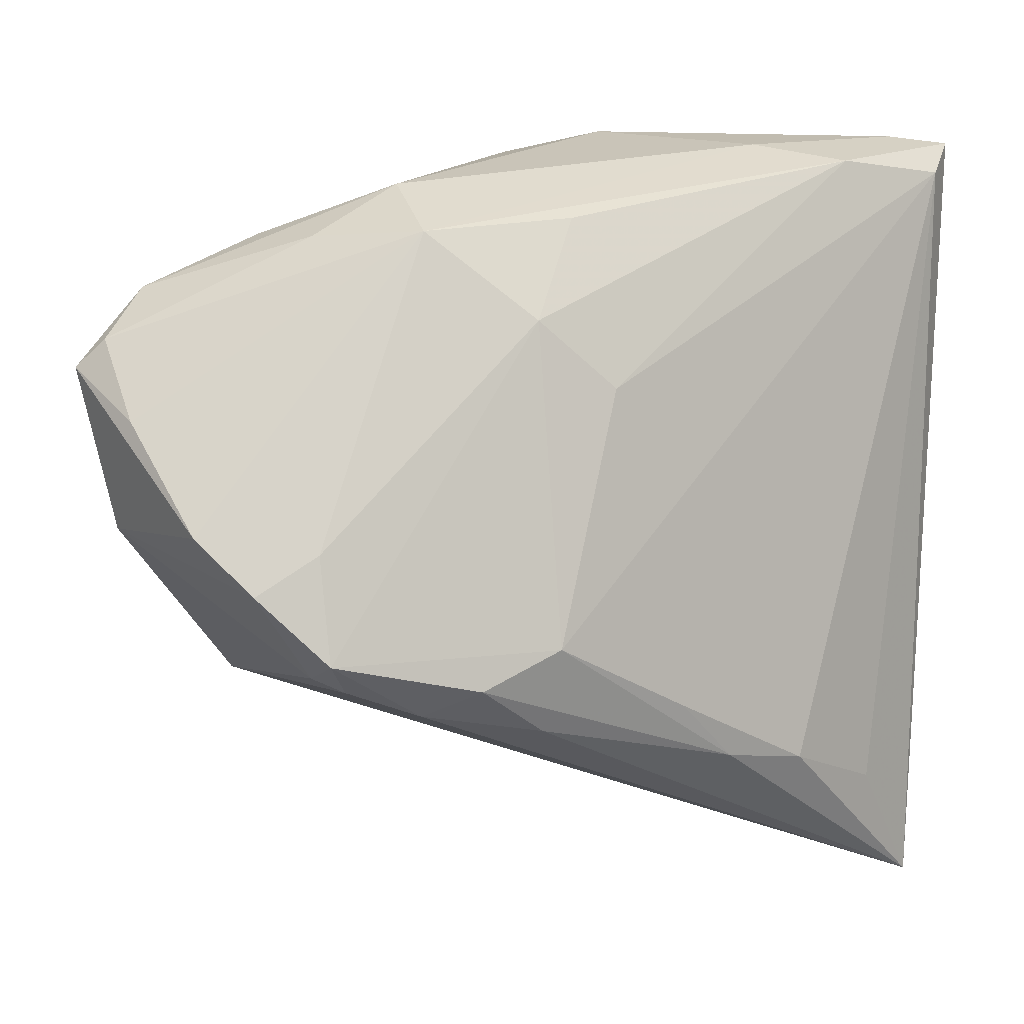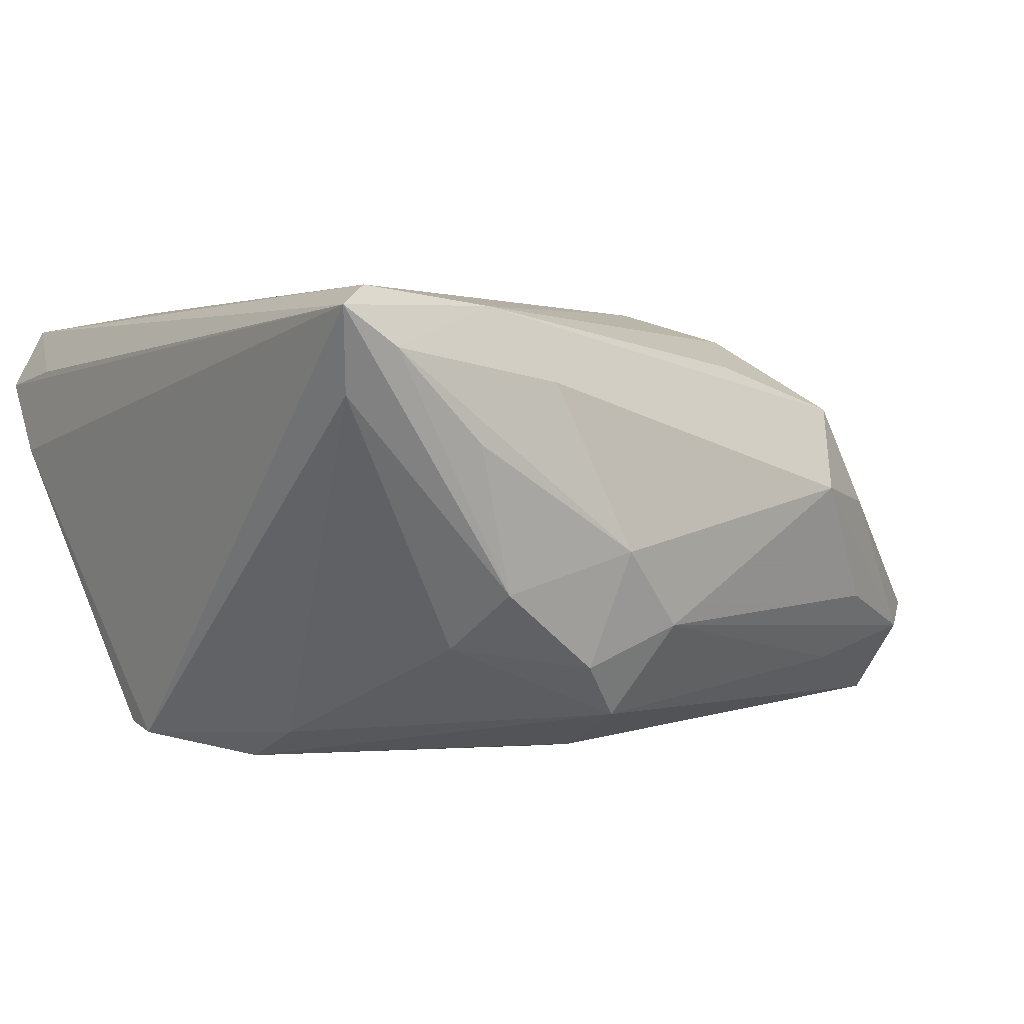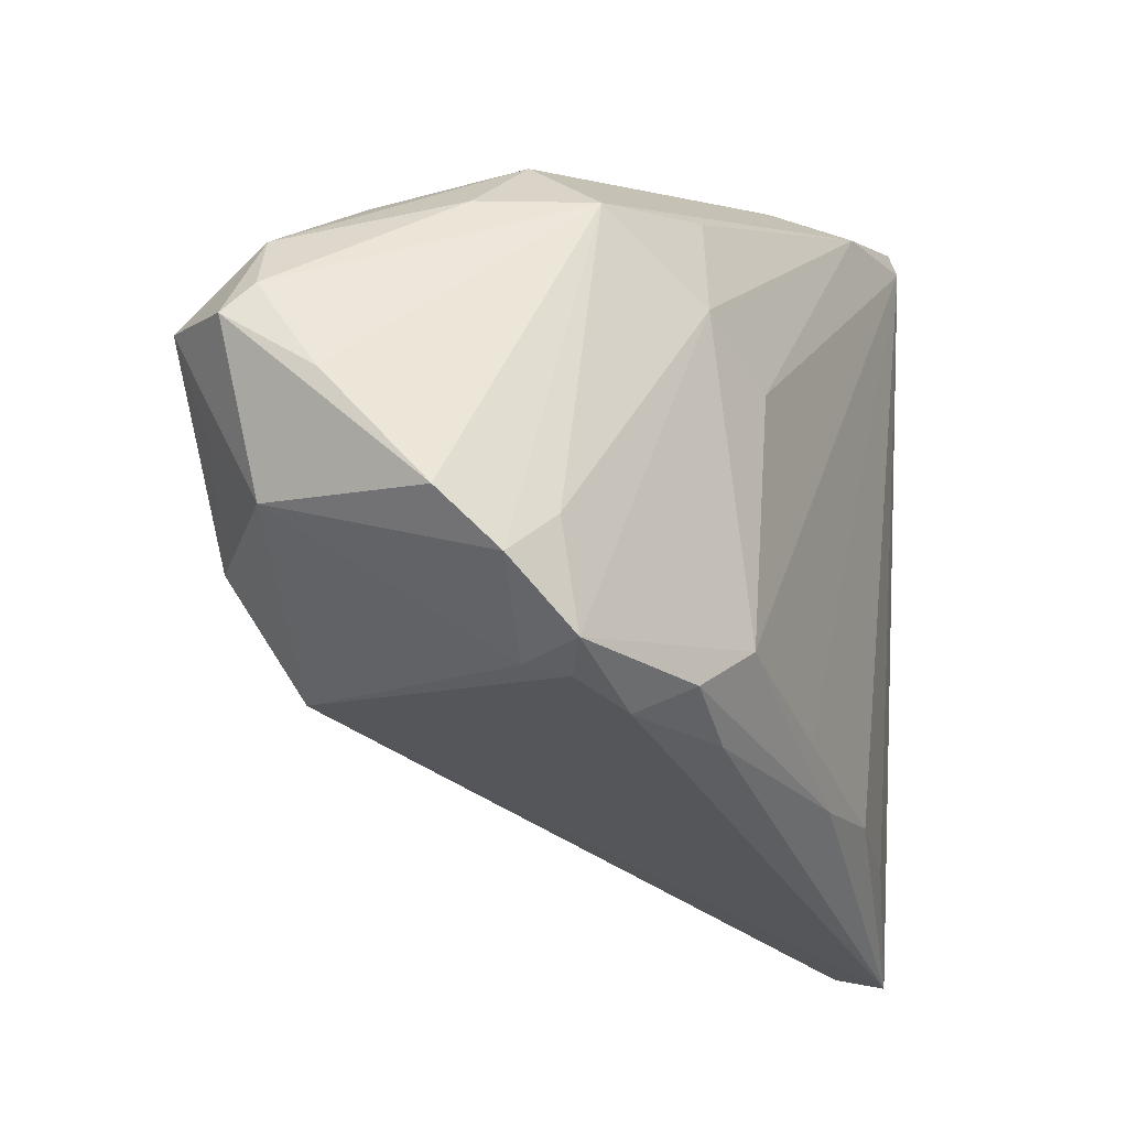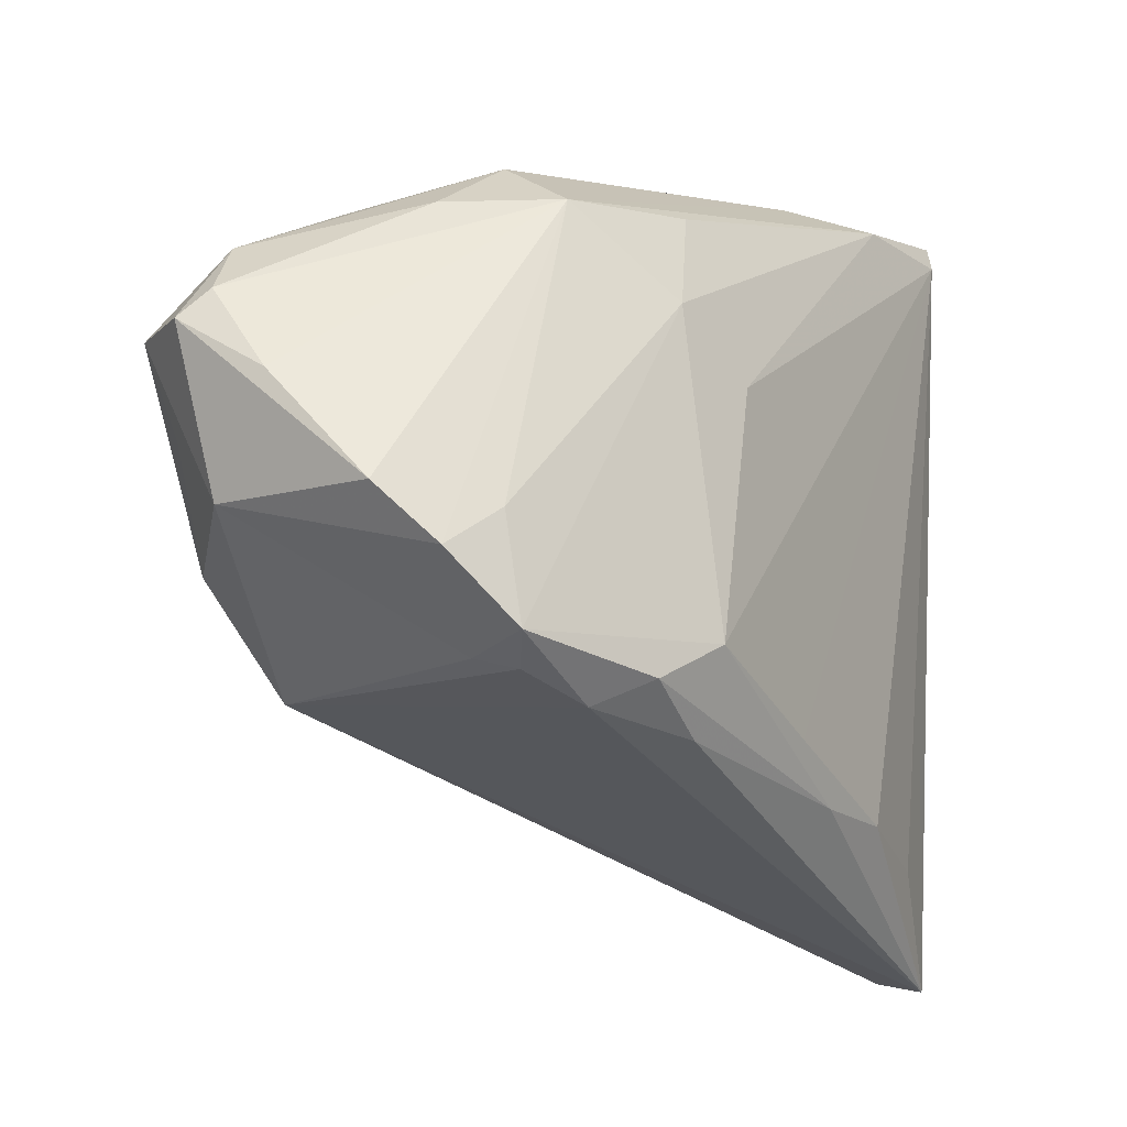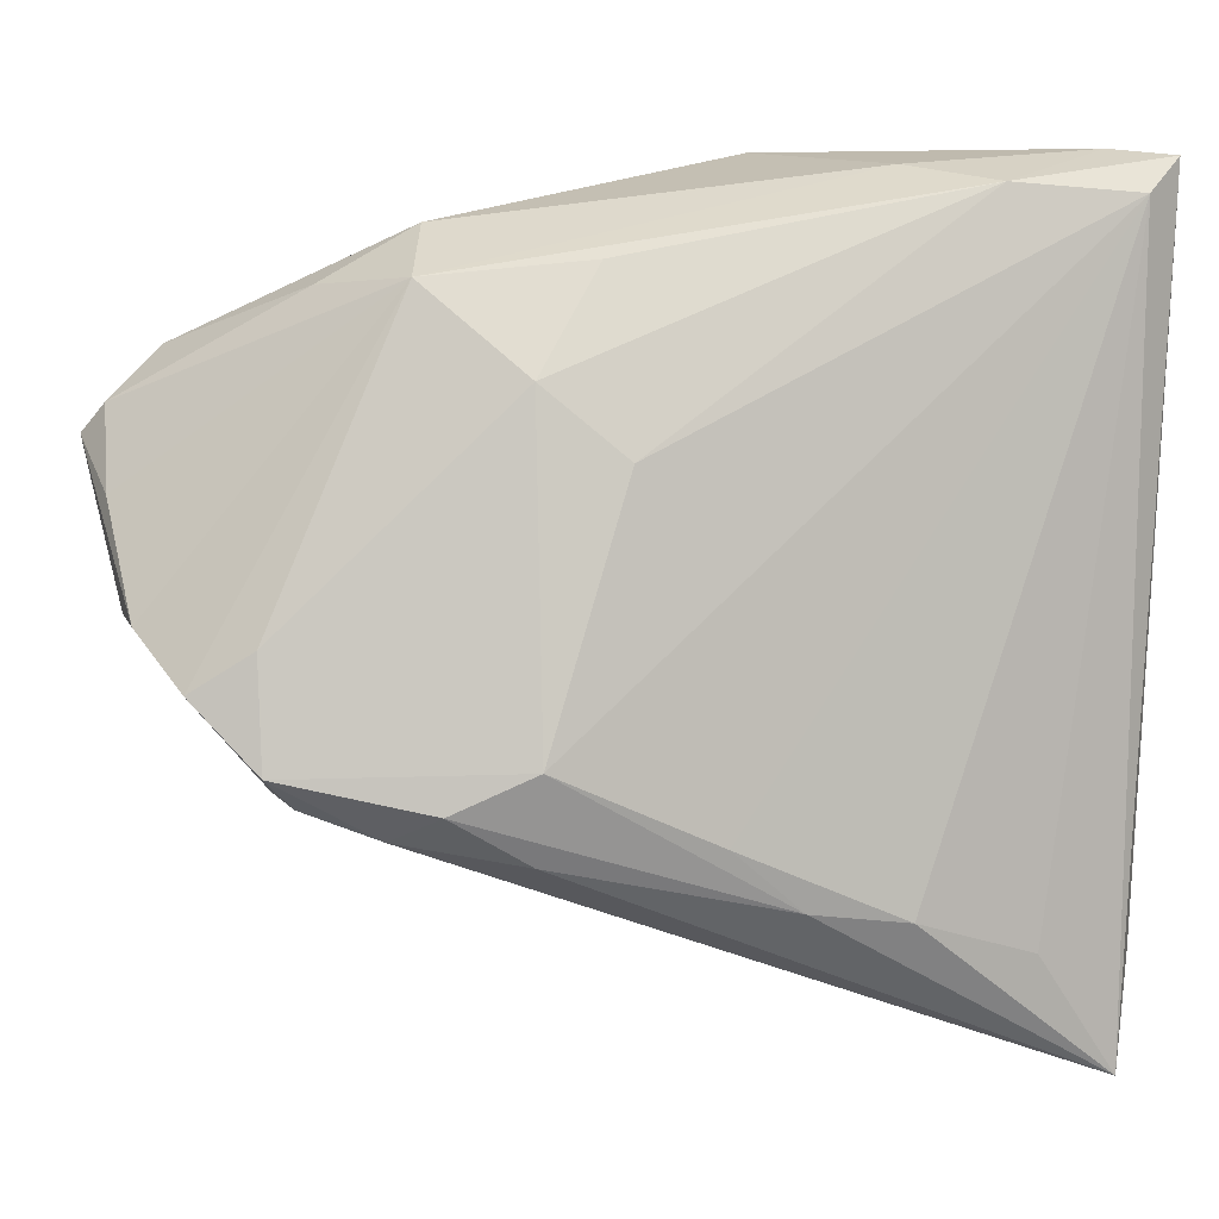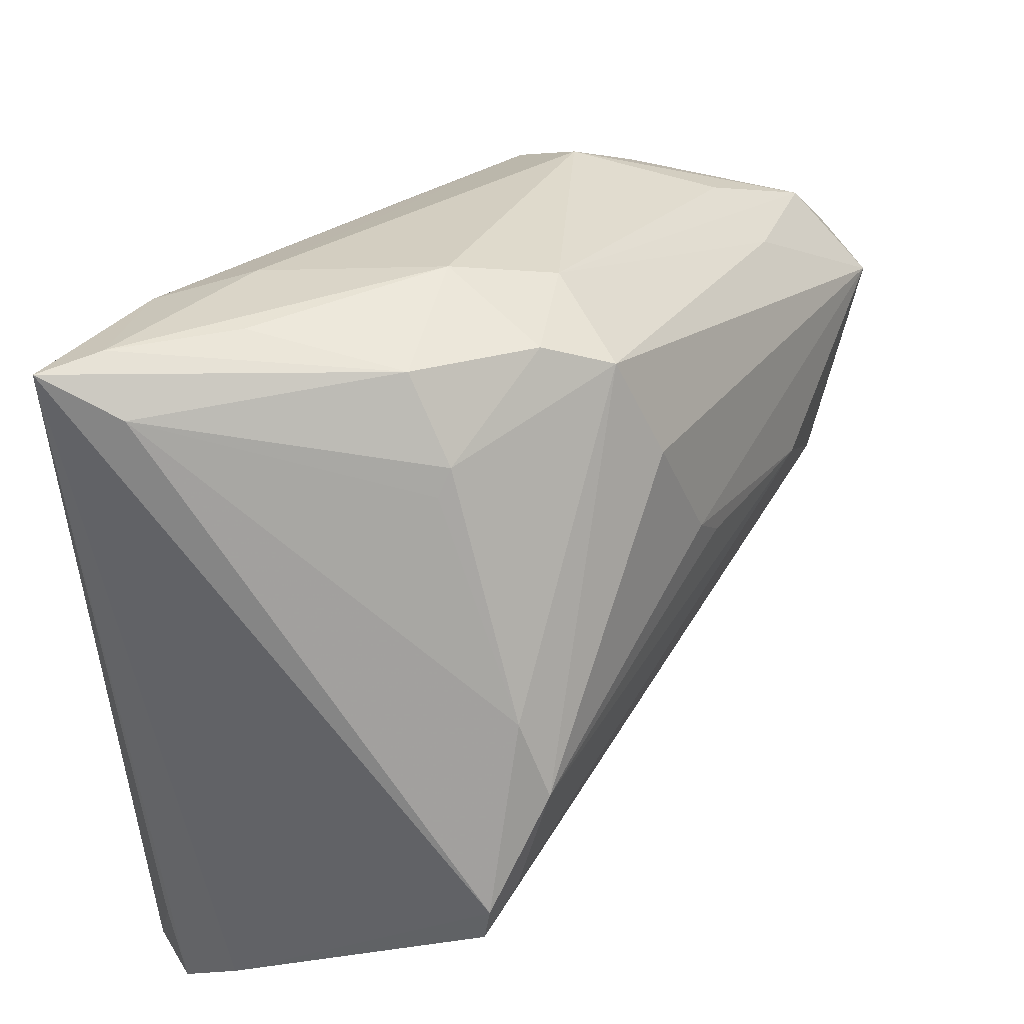
<metadata>
{"format":"obj","ext":"obj","renderer":"f3d","projection":"perspective","resolution":1024,"background":"white","views":[{"elev":4.7,"azim":-41.0,"up":"+Y"},{"elev":3.3,"azim":146.1,"up":"+Z"},{"elev":-8.5,"azim":-69.0,"up":"+Y"},{"elev":-9.4,"azim":-62.0,"up":"+Y"},{"elev":4.7,"azim":-19.8,"up":"+Y"},{"elev":41.5,"azim":121.1,"up":"+Y"}]}
</metadata>
<code>
v 0.01146 0.03447 -0.01776
v -0.04222 0.0183 -0.01109
v -0.01345 -0.01903 0.01994
v -0.04313 0.0001619 0.0053
v 0.03997 0.03583 0.02327
v 0.04195 0.03603 0.01341
v 0.03885 0.03994 0.01765
v -0.03993 -0.005081 0.0102
v 0.009851 0.02491 -0.02212
v -0.01803 0.03335 0.003542
v -0.04398 0.01555 -0.01363
v 0.03062 -0.0285 0.0226
v -0.04092 -9.251e-05 -0.01134
v -0.03458 -0.01151 0.01461
v -0.03751 0.006396 -0.01778
v 0.01816 -0.02475 0.0243
v -0.006353 0.02996 0.01615
v -0.02473 -0.01696 0.01549
v 0.005126 0.01328 -0.0243
v 0.006664 0.0382 -0.009
v 0.01347 0.0403 -0.001427
v -0.03061 -0.004244 -0.01979
v -0.02687 0.02813 0.001634
v 0.03021 0.04009 0.008958
v 0.03949 -0.0403 0.0205
v -0.04331 0.01053 -0.004905
v -0.0212 0.02847 0.01169
v 0.02788 0.03106 -0.01063
v -0.03453 -0.001332 0.01295
v -0.02591 -0.01536 -0.01403
v 0.0412 -0.00797 -0.02247
v 0.02588 0.03811 -0.005107
v 0.01613 0.03735 -0.01264
v -0.024 0.02563 -0.01552
v 0.02074 0.03838 0.01457
v -0.005733 0.01354 0.02187
v 0.02954 0.02871 -0.01027
v 0.00157 0.01014 -0.0243
v -0.01385 -0.01087 0.02308
v -0.0131 0.02006 0.01892
v -0.03157 -0.01434 0.0128
v -0.0384 0.01548 -0.02094
v 0.008849 -0.02359 0.02332
v 0.04325 -0.03947 0.01427
v -0.01677 0.0067 -0.02377
v 0.04318 -0.03014 0.01583
v 0.03356 0.001895 -0.0243
v -0.03256 -0.01334 0.008764
v 0.03343 0.00927 -0.02089
v -0.03677 0.02333 -0.01295
v 0.02732 0.03664 0.02159
v -0.02128 -0.01445 0.02037
v 0.03427 -0.02662 -0.008526
v -0.02603 0.02863 -0.00859
v 0.03698 -0.00825 -0.02284
v 0.04398 -0.03316 0.006889
v 0.04398 0.03922 0.02133
v 0.0411 -0.01199 -0.02179
v 0.001815 -0.01777 0.02371
f 14 39 40
f 44 56 57
f 44 25 30
f 57 6 32
f 32 6 28
f 30 41 48
f 48 41 14
f 5 25 57
f 57 25 46
f 46 44 57
f 25 44 46
f 30 58 53
f 53 44 30
f 58 56 53
f 56 44 53
f 22 58 30
f 52 39 14
f 14 41 18
f 18 52 14
f 3 52 18
f 25 3 18
f 30 25 18
f 18 41 30
f 30 48 13
f 13 22 30
f 36 40 39
f 39 5 36
f 12 16 25
f 25 5 12
f 12 5 16
f 28 6 37
f 1 47 9
f 1 28 49
f 49 47 1
f 28 37 49
f 49 37 6
f 45 47 55
f 58 22 55
f 55 22 45
f 45 22 42
f 42 13 11
f 42 34 1
f 1 9 42
f 51 5 57
f 40 36 51
f 51 36 5
f 59 5 39
f 16 5 59
f 43 52 3
f 43 3 25
f 25 16 43
f 16 59 43
f 39 52 43
f 43 59 39
f 8 48 14
f 8 13 48
f 19 9 47
f 45 42 19
f 19 42 9
f 47 49 31
f 31 49 6
f 58 55 31
f 31 55 47
f 31 6 57
f 57 56 31
f 31 56 58
f 50 42 11
f 34 42 50
f 22 13 15
f 15 42 22
f 13 42 15
f 11 26 2
f 2 26 27
f 2 50 11
f 17 27 40
f 40 51 17
f 17 51 27
f 27 51 35
f 35 10 27
f 13 8 4
f 11 13 4
f 4 26 11
f 27 26 4
f 4 8 27
f 14 40 29
f 29 8 14
f 40 27 29
f 27 8 29
f 38 47 45
f 45 19 38
f 38 19 47
f 27 10 23
f 10 50 23
f 23 2 27
f 50 2 23
f 54 50 10
f 7 51 57
f 7 35 51
f 57 32 7
f 33 28 1
f 33 32 28
f 35 7 21
f 10 35 21
f 32 33 21
f 20 54 10
f 10 21 20
f 20 21 33
f 20 33 1
f 1 34 20
f 34 50 20
f 50 54 20
f 24 7 32
f 32 21 24
f 24 21 7

</code>
